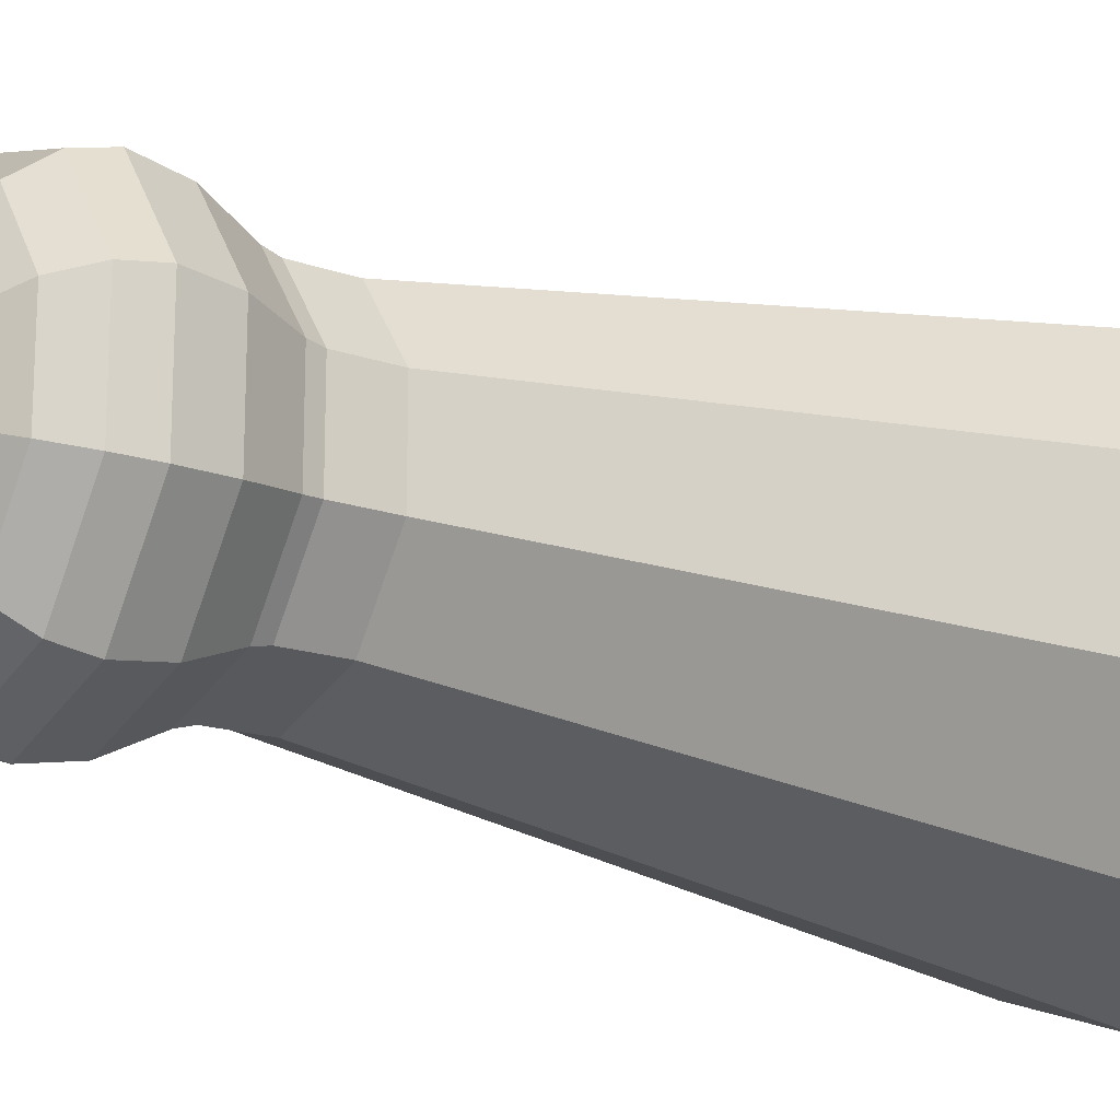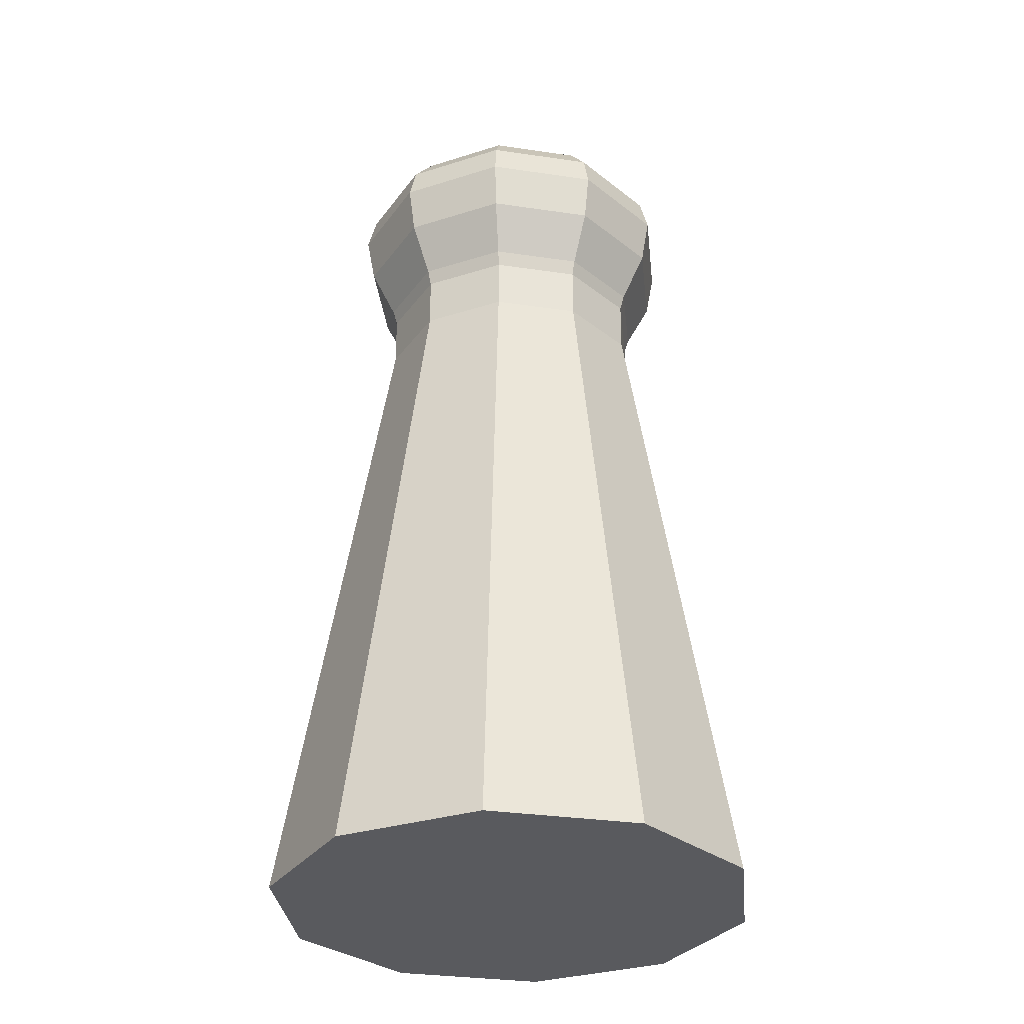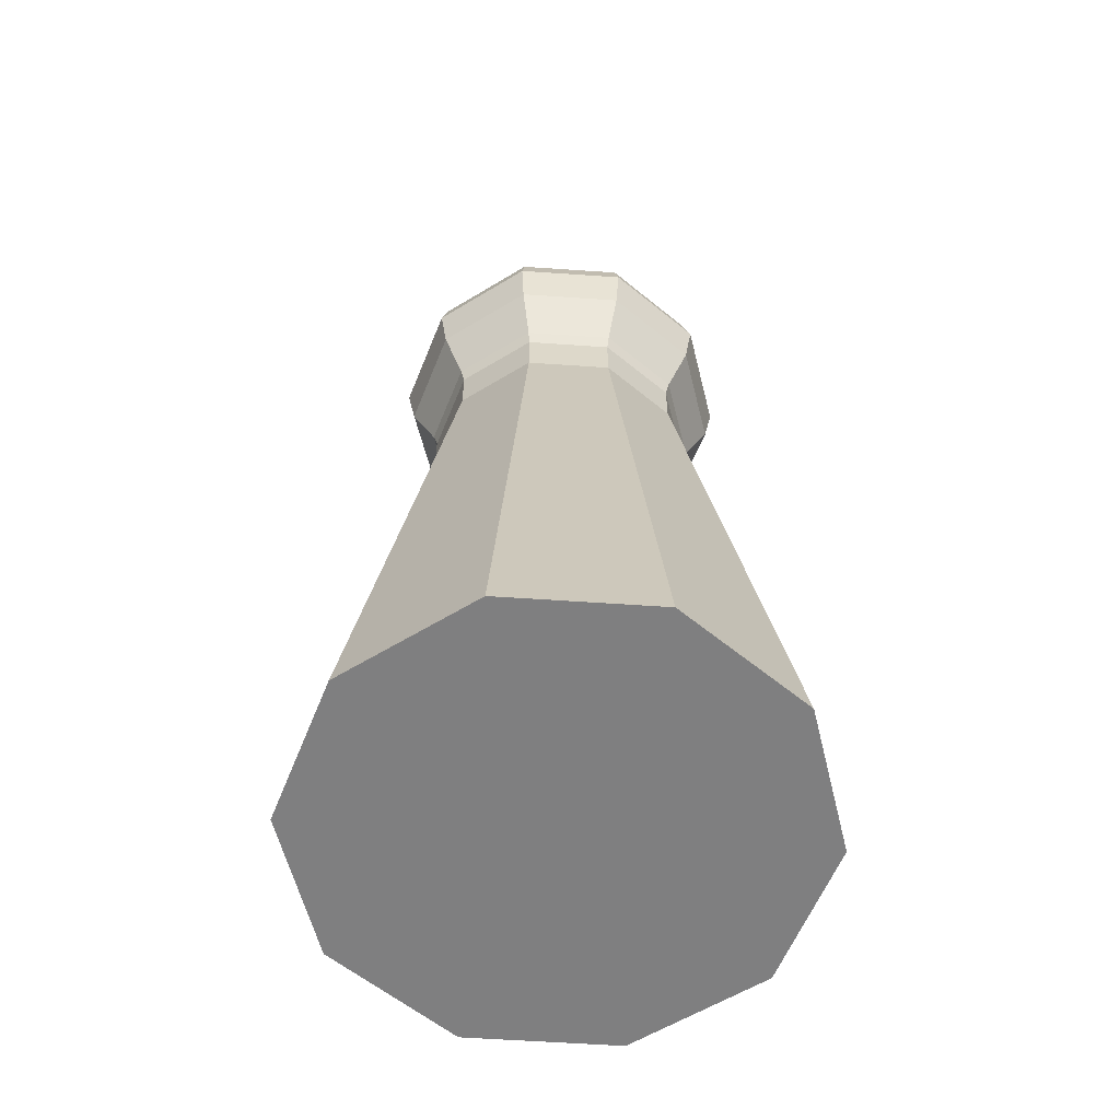
<metadata>
{"format":"obj","ext":"obj","renderer":"f3d","projection":"perspective","resolution":1024,"background":"white","views":[{"elev":-17.3,"azim":-124.5,"up":"+Z"},{"elev":-31.5,"azim":-29.8,"up":"+Y"},{"elev":-59.8,"azim":158.0,"up":"+Y"}]}
</metadata>
<code>
o Salt_Shaker
v -0 1.246 -0.359
v -0 1.107 -0.2957
v 0.06856 1.563 -0.09437
v 0.1795 1.48 -0.2471
v 0.211 1.417 -0.2904
v 0.2219 1.347 -0.3054
v 0.211 1.246 -0.2904
v 0.1795 1.14 -0.2471
v 0.1738 1.107 -0.2393
v 0.1735 0.9954 -0.2388
v 0.1109 1.563 -0.03605
v 0.211 1.531 -0.06856
v 0.2904 1.48 -0.09437
v 0.3414 1.417 -0.1109
v 0.359 1.347 -0.1166
v 0.3414 1.246 -0.1109
v 0.2904 1.14 -0.09437
v 0.2813 1.107 -0.09139
v 0.2807 0.9954 -0.09121
v 0.1109 1.563 0.03605
v 0.211 1.531 0.06856
v 0.2904 1.48 0.09437
v 0.3414 1.417 0.1109
v 0.359 1.347 0.1166
v 0.3414 1.246 0.1109
v 0.2904 1.14 0.09437
v 0.2813 1.107 0.09139
v 0.2807 0.9954 0.09121
v 0.06856 1.563 0.09437
v 0.1795 1.48 0.2471
v 0.211 1.417 0.2904
v 0.2219 1.347 0.3054
v 0.211 1.246 0.2904
v 0.1795 1.14 0.2471
v 0.1738 1.107 0.2393
v 0.1735 0.9954 0.2388
v 0 1.563 0.1166
v -0 1.48 0.3054
v 0 1.417 0.359
v 0 1.347 0.3775
v -0 1.246 0.359
v -0 1.14 0.3054
v 0 1.107 0.2957
v 0 0.9954 0.2952
v -0 1.574 0
v -0.06856 1.563 0.09437
v -0.1795 1.48 0.2471
v -0.211 1.417 0.2904
v -0.2219 1.347 0.3054
v -0.211 1.246 0.2904
v -0.1795 1.14 0.2471
v -0.1738 1.107 0.2393
v -0.1735 0.9954 0.2388
v -0.1109 1.563 0.03605
v -0.211 1.531 0.06856
v -0.2904 1.48 0.09437
v -0.3414 1.417 0.1109
v -0.359 1.347 0.1166
v -0.3414 1.246 0.1109
v -0.2904 1.14 0.09437
v -0.2813 1.107 0.09139
v -0.2807 0.9954 0.09121
v -0.1109 1.563 -0.03605
v -0.211 1.531 -0.06856
v -0.2904 1.48 -0.09437
v -0.3414 1.417 -0.1109
v -0.359 1.347 -0.1166
v -0.3414 1.246 -0.1109
v -0.2904 1.14 -0.09437
v -0.2813 1.107 -0.09139
v -0.2807 0.9954 -0.09121
v -0.06856 1.563 -0.09437
v -0.1795 1.48 -0.2471
v -0.211 1.417 -0.2904
v -0.2219 1.347 -0.3054
v -0.211 1.246 -0.2904
v -0.1795 1.14 -0.2471
v -0.1738 1.107 -0.2393
v -0.1735 0.9954 -0.2388
v -0 1.563 -0.1166
v -0 1.48 -0.3054
v -0 1.417 -0.359
v -0 1.347 -0.3775
v -0 1.14 -0.3054
v -0 0.9954 -0.2952
v 0.3054 -0.3989 -0.4203
v 0.4941 -0.3989 -0.1605
v 0.4941 -0.3989 0.1605
v 0.3054 -0.3989 0.4203
v 0 -0.3989 0.5195
v -0.3054 -0.3989 0.4203
v -0.4941 -0.3989 0.1605
v -0.4941 -0.3989 -0.1605
v -0.3054 -0.3989 -0.4203
v -0 -0.3989 -0.5195
v -0 1.258 -0.3211
v -0 1.113 -0.2562
v 0.06377 1.526 -0.08777
v 0.1208 1.496 -0.1662
v 0.1642 1.451 -0.226
v 0.1898 1.399 -0.2613
v 0.198 1.345 -0.2726
v 0.1887 1.258 -0.2598
v 0.1579 1.155 -0.2173
v 0.1506 1.113 -0.2072
v 0.1502 0.9923 -0.2067
v 0.1032 1.526 -0.03353
v 0.1954 1.496 -0.06349
v 0.2657 1.451 -0.08632
v 0.3072 1.399 -0.09981
v 0.3204 1.345 -0.1041
v 0.3054 1.258 -0.09923
v 0.2555 1.155 -0.08302
v 0.2436 1.113 -0.07916
v 0.243 0.9923 -0.07895
v 0.1032 1.526 0.03353
v 0.1954 1.496 0.06349
v 0.2657 1.451 0.08632
v 0.3072 1.399 0.09981
v 0.3204 1.345 0.1041
v 0.3054 1.258 0.09923
v 0.2555 1.155 0.08302
v 0.2436 1.113 0.07916
v 0.243 0.9923 0.07895
v 0.06377 1.526 0.08777
v 0.1208 1.496 0.1662
v 0.1642 1.451 0.226
v 0.1898 1.399 0.2613
v 0.198 1.345 0.2726
v 0.1887 1.258 0.2598
v 0.1579 1.155 0.2173
v 0.1506 1.113 0.2072
v 0.1502 0.9923 0.2067
v 0 1.526 0.1085
v 0 1.496 0.2055
v -0 1.451 0.2793
v 0 1.399 0.323
v 0 1.345 0.3369
v -0 1.258 0.3211
v -0 1.155 0.2686
v 0 1.113 0.2562
v 0 0.9923 0.2555
v -0 1.536 0
v -0.06377 1.526 0.08777
v -0.1208 1.496 0.1662
v -0.1642 1.451 0.226
v -0.1898 1.399 0.2613
v -0.198 1.345 0.2726
v -0.1887 1.258 0.2598
v -0.1579 1.155 0.2173
v -0.1506 1.113 0.2072
v -0.1502 0.9923 0.2067
v -0.1032 1.526 0.03353
v -0.1954 1.496 0.06349
v -0.2657 1.451 0.08632
v -0.3072 1.399 0.09981
v -0.3204 1.345 0.1041
v -0.3054 1.258 0.09923
v -0.2555 1.155 0.08302
v -0.2436 1.113 0.07916
v -0.243 0.9923 0.07895
v -0.1032 1.526 -0.03353
v -0.1954 1.496 -0.06349
v -0.2657 1.451 -0.08632
v -0.3072 1.399 -0.09981
v -0.3204 1.345 -0.1041
v -0.3054 1.258 -0.09923
v -0.2555 1.155 -0.08302
v -0.2436 1.113 -0.07916
v -0.243 0.9923 -0.07895
v -0.06377 1.526 -0.08777
v -0.1208 1.496 -0.1662
v -0.1642 1.451 -0.226
v -0.1898 1.399 -0.2613
v -0.198 1.345 -0.2726
v -0.1887 1.258 -0.2598
v -0.1579 1.155 -0.2173
v -0.1506 1.113 -0.2072
v -0.1502 0.9923 -0.2067
v -0 1.526 -0.1085
v -0 1.496 -0.2055
v -0 1.451 -0.2793
v -0 1.399 -0.323
v -0 1.345 -0.3369
v -0 1.155 -0.2686
v -0 0.9923 -0.2555
v 0.278 -0.3655 -0.3826
v 0.4498 -0.3655 -0.1462
v 0.4498 -0.3655 0.1462
v 0.278 -0.3655 0.3826
v 0 -0.3655 0.473
v -0.278 -0.3655 0.3826
v -0.4498 -0.3655 0.1462
v -0.4498 -0.3655 -0.1462
v -0.278 -0.3655 -0.3826
v -0 -0.3655 -0.473
v 0.1226 1.495 -0.1663
v 0.1226 1.535 -0.1663
v 0.1224 1.535 0.1685
v 0.1282 1.534 0.1664
v 0.1226 1.535 0.1682
v -0.2106 1.486 -0.009409
v -0.2106 1.531 -0.009409
v 0 1.494 0.2085
v 0 1.494 0.2085
v 0.1218 1.495 -0.1676
v 0 1.535 0.2085
v 0 1.535 0.2085
v 0.1371 1.53 0.1729
v 0.1218 1.535 -0.1676
v 0.1362 1.531 0.1716
v -0.2051 1.49 -0.007612
v -0.2051 1.532 -0.007612
v 0.00553 1.492 0.2103
v 0.00553 1.534 0.2103
v 0.1192 1.493 -0.1711
v 0.1192 1.534 -0.1711
v 0.1337 1.527 0.1834
v 0.1333 1.528 0.1835
v 0.1371 1.527 0.1787
v -0.2016 1.492 -0.002907
v -0.2016 1.534 -0.002907
v 0.008948 1.488 0.215
v 0.008948 1.531 0.219
v 0.008948 1.532 0.215
v 0.1218 1.531 0.1823
v 0.1192 1.532 0.1787
v 0.1192 1.49 -0.1769
v 0.1192 1.532 -0.1769
v 0.1192 1.534 0.1729
v -0.2016 1.492 0.002907
v -0.2016 1.534 0.002907
v 0.008948 1.485 0.2208
v 0.008948 1.529 0.2208
v 0.1226 1.486 -0.1816
v 0.1226 1.531 -0.1816
v -0.2051 1.49 0.007612
v -0.2051 1.532 0.007612
v -0.2105 1.486 0.009381
v 0.1226 1.53 0.1834
v 0.1282 1.528 0.1852
v 0.1233 1.531 -0.1818
v -0.2106 1.486 0.009409
v 0.00553 1.483 0.2255
v 0.00553 1.527 0.2255
v -0.2106 1.531 0.009409
v 0.1282 1.484 -0.1834
v 0.1282 1.529 -0.1834
v 0 1.527 0.2273
v -0.13 1.484 -0.1834
v -0.211 1.531 0.009268
v -0.13 1.528 -0.1834
v -0.2161 1.483 0.007612
v -0.1245 1.486 -0.1816
v -0.2161 1.527 0.007612
v 0 1.483 0.2273
v -0.1245 1.53 -0.1816
v 0 1.483 0.2273
v 0 1.527 0.2273
v -0.1211 1.531 0.1805
v -0.1222 1.531 0.1822
v -0.008948 1.531 0.219
v -0.00553 1.534 0.2103
v -0.1244 1.531 -0.1815
v -0.2195 1.481 0.002907
v -0.2195 1.525 0.002907
v -0.008948 1.532 0.215
v -0.1211 1.489 -0.1769
v -0.00553 1.483 0.2255
v -0.00553 1.527 0.2255
v -0.1211 1.532 -0.1769
v -0.124 1.534 0.1707
v -0.1211 1.533 0.1747
v -0.2195 1.481 -0.002907
v -0.2195 1.525 -0.002907
v -0.1211 1.493 -0.1711
v -0.1211 1.534 -0.1711
v -0.008948 1.485 0.2208
v -0.008948 1.529 0.2208
v -0.2161 1.483 -0.007612
v -0.2161 1.527 -0.007612
v -0.1227 1.535 -0.1688
v -0.1227 1.494 -0.1688
v -0.1245 1.528 0.1852
v -0.13 1.526 0.187
v -0.1348 1.526 0.1855
v -0.211 1.531 -0.009268
v -0.1245 1.494 -0.1663
v -0.1245 1.535 -0.1663
v -0.008948 1.488 0.215
v -0.139 1.526 0.1805
v -0.139 1.528 0.1747
v -0.1355 1.526 0.1852
v -0.1364 1.531 0.1712
v 0.2106 1.486 -0.009409
v 0.2106 1.531 -0.009409
v 0.211 1.531 -0.009268
v -0.00553 1.492 0.2103
v -0.13 1.492 -0.1646
v -0.13 1.534 -0.1646
v -0.1355 1.531 0.17
v -0.13 1.533 0.1682
v -0.1245 1.534 0.17
v 0.2161 1.483 -0.007612
v 0.2161 1.527 -0.007612
v -0.1355 1.488 -0.1663
v -0.1355 1.532 -0.1663
v 0.2195 1.481 -0.002907
v 0.2195 1.525 -0.002907
v -0.1378 1.531 -0.1694
v 0.2195 1.481 0.002907
v 0.2195 1.525 0.002907
v -0.139 1.485 -0.1711
v -0.139 1.529 -0.1711
v 0.1282 1.492 0.1664
v 0.2161 1.483 0.007612
v 0.2161 1.527 0.007612
v 0.1337 1.488 0.1682
v 0.1337 1.532 0.1682
v -0.139 1.483 -0.1769
v -0.139 1.527 -0.1769
v 0.211 1.531 0.009268
v 0.2106 1.486 0.009409
v 0.2106 1.531 0.009409
v 0.1371 1.485 0.1729
v -0.1355 1.483 -0.1816
v -0.1355 1.527 -0.1816
v -0.1326 1.484 -0.1825
v 0.2051 1.49 0.007612
v -0.1326 1.528 -0.1825
v 0.2051 1.532 0.007612
v 0.1371 1.483 0.1787
v 0.2016 1.492 0.002907
v 0.2016 1.534 0.002907
v -0.13 1.49 0.1682
v 0.1337 1.483 0.1834
v -0.1245 1.493 0.17
v 0.2016 1.492 -0.002907
v 0.2016 1.534 -0.002907
v 0.1333 1.483 0.1835
v -0.008948 1.531 -0.219
v -0.008948 1.532 -0.215
v -0.124 1.493 0.1707
v 0.1282 1.483 0.1852
v -0.00553 1.534 -0.2103
v 0.2051 1.49 -0.007612
v -0 1.535 -0.2085
v 0.2051 1.532 -0.007612
v -0.1211 1.491 0.1747
v 0.2105 1.486 -0.009381
v 0.1226 1.485 0.1834
v -0.008948 1.529 -0.2208
v -0.1211 1.487 0.1805
v 0 1.483 -0.2273
v 0 1.527 -0.2273
v -0 1.527 -0.2273
v -0.00553 1.527 -0.2255
v 0.1192 1.489 0.1787
v 0.00553 1.483 -0.2255
v 0.00553 1.527 -0.2255
v -0.1245 1.484 0.1852
v 0 1.494 -0.2085
v -0 1.494 -0.2085
v 0.1192 1.492 0.1729
v -0 1.483 -0.2273
v 0.008948 1.488 -0.215
v 0.008948 1.485 -0.2208
v 0.00553 1.492 -0.2103
v 0.008948 1.529 -0.2208
v -0.13 1.481 0.187
v 0.1224 1.494 0.1685
v -0.1348 1.481 0.1855
v 0.008948 1.531 -0.219
v 0.1226 1.494 0.1682
v 0.1323 1.484 -0.182
v 0.008948 1.532 -0.215
v -0.1355 1.481 0.1852
v 0.00553 1.534 -0.2103
v 0.1323 1.529 -0.182
v -0.139 1.481 0.1805
v 0.1337 1.483 -0.1816
v 0.1282 1.493 -0.1646
v 0.1337 1.528 -0.1816
v 0.1371 1.486 -0.1711
v 0.1371 1.483 -0.1769
v 0 1.535 -0.2085
v 0.1337 1.489 -0.1663
v -0.139 1.483 0.1747
v 0.1371 1.528 -0.1769
v -0.00553 1.492 -0.2103
v -0.1355 1.487 0.17
v 0.1371 1.53 -0.1711
v -0.008948 1.488 -0.215
v 0.1368 1.531 -0.1707
v 0.1337 1.532 -0.1663
v -0.008948 1.485 -0.2208
v 0.1282 1.534 -0.1646
v -0.00553 1.483 -0.2255
v 0.3464 0.3134 0.1126
v 0.2141 0.3134 0.2947
v -0.2141 0.3134 0.2947
v -0.3464 0.3134 0.1126
v -0 0.3134 -0.3642
v 0.2141 0.3134 -0.2947
v 0 0.3134 0.3642
v 0.3464 0.3134 -0.1126
v -0.3464 0.3134 -0.1126
v -0.2141 0.3134 -0.2947
v 0.2947 0.6528 0.09575
v -0.1821 0.6528 0.2507
v -0 0.6528 -0.3099
v 0.1821 0.6528 0.2507
v -0.2947 0.6528 0.09575
v 0.1821 0.6528 -0.2507
v 0 0.6528 0.3099
v 0.2947 0.6528 -0.09575
v -0.2947 0.6528 -0.09575
v -0.1821 0.6528 -0.2507
f 28 36 89 88
f 53 62 92 91
f 85 10 86 95
f 36 44 90 89
f 10 19 87 86
f 62 71 93 92
f 71 79 94 93
f 79 85 95 94
f 19 28 88 87
f 44 53 91 90
f 86 87 88 89 90 91 92 93 94 95
f 124 409 412 133
f 152 410 413 161
f 186 411 414 106
f 133 412 415 142
f 106 414 416 115
f 161 413 417 170
f 170 417 418 179
f 179 418 411 186
f 115 416 409 124
f 142 415 410 152
f 399 189 190 400
f 401 192 193 402
f 403 196 187 404
f 400 190 191 405
f 404 187 188 406
f 402 193 194 407
f 407 194 195 408
f 408 195 196 403
f 406 188 189 399
f 405 191 192 401
f 187 196 195 194 193 192 191 190 189 188
f 415 405 401 410
f 416 406 399 409
f 418 408 403 411
f 417 407 408 418
f 413 402 407 417
f 414 404 406 416
f 412 400 405 415
f 411 403 404 414
f 410 401 402 413
f 409 399 400 412
f 412 409 416 414 411 418 417 413 410 415
f 85 2 9 10
f 1 83 6 7
f 84 1 7 8
f 82 81 4 5
f 80 45 3
f 2 84 8 9
f 83 82 5 6
f 7 6 15 16
f 8 7 16 17
f 5 4 13 14
f 3 45 11
f 9 8 17 18
f 6 5 14 15
f 10 9 18 19
f 19 18 27 28
f 16 15 24 25
f 17 16 25 26
f 14 13 22 23
f 11 45 20
f 18 17 26 27
f 15 14 23 24
f 27 26 34 35
f 24 23 31 32
f 28 27 35 36
f 25 24 32 33
f 26 25 33 34
f 23 22 30 31
f 20 45 29
f 31 30 38 39
f 29 45 37
f 35 34 42 43
f 32 31 39 40
f 36 35 43 44
f 33 32 40 41
f 34 33 41 42
f 42 41 50 51
f 39 38 47 48
f 37 45 46
f 43 42 51 52
f 40 39 48 49
f 44 43 52 53
f 41 40 49 50
f 51 50 59 60
f 48 47 56 57
f 46 45 54
f 52 51 60 61
f 49 48 57 58
f 53 52 61 62
f 50 49 58 59
f 62 61 70 71
f 59 58 67 68
f 60 59 68 69
f 57 56 65 66
f 54 45 63
f 61 60 69 70
f 58 57 66 67
f 67 66 74 75
f 71 70 78 79
f 68 67 75 76
f 69 68 76 77
f 66 65 73 74
f 63 45 72
f 70 69 77 78
f 72 45 80
f 78 77 84 2
f 75 74 82 83
f 79 78 2 85
f 76 75 83 1
f 77 76 1 84
f 74 73 81 82
f 186 106 105 97
f 96 103 102 184
f 185 104 103 96
f 183 101 100 182
f 180 98 143
f 97 105 104 185
f 184 102 101 183
f 181 99 98 180
f 103 112 111 102
f 104 113 112 103
f 101 110 109 100
f 98 107 143
f 105 114 113 104
f 102 111 110 101
f 99 108 107 98
f 106 115 114 105
f 108 117 116 107
f 115 124 123 114
f 112 121 120 111
f 113 122 121 112
f 110 119 118 109
f 107 116 143
f 114 123 122 113
f 111 120 119 110
f 123 132 131 122
f 120 129 128 119
f 117 126 125 116
f 124 133 132 123
f 121 130 129 120
f 122 131 130 121
f 119 128 127 118
f 116 125 143
f 128 137 136 127
f 125 134 143
f 132 141 140 131
f 129 138 137 128
f 126 135 134 125
f 133 142 141 132
f 130 139 138 129
f 131 140 139 130
f 140 150 149 139
f 137 147 146 136
f 134 144 143
f 141 151 150 140
f 138 148 147 137
f 135 145 144 134
f 142 152 151 141
f 139 149 148 138
f 150 159 158 149
f 147 156 155 146
f 144 153 143
f 151 160 159 150
f 148 157 156 147
f 145 154 153 144
f 152 161 160 151
f 149 158 157 148
f 161 170 169 160
f 158 167 166 157
f 159 168 167 158
f 156 165 164 155
f 153 162 143
f 160 169 168 159
f 157 166 165 156
f 154 163 162 153
f 166 175 174 165
f 163 172 171 162
f 170 179 178 169
f 167 176 175 166
f 168 177 176 167
f 165 174 173 164
f 162 171 143
f 169 178 177 168
f 171 180 143
f 178 97 185 177
f 175 184 183 174
f 172 181 180 171
f 179 186 97 178
f 176 96 184 175
f 177 185 96 176
f 174 183 182 173
f 203 202 212 213
f 222 213 212 221
f 221 231 232 222
f 231 237 238 232
f 237 239 243 246 238
f 251 246 243 253 255
f 255 253 265 266
f 266 265 274 275
f 280 281 275 274
f 287 281 280 202 203
f 296 295 304 305 297
f 304 308 309 305
f 308 311 312 309
f 317 312 311 316
f 322 317 316 323 324
f 331 324 323 329
f 333 334 331 329
f 334 333 338 339
f 339 338 346 348
f 348 346 350 295 296
f 355 354 359 360
f 369 360 359 367
f 373 369 367 366 376
f 366 368 378 376
f 368 362 386 378
f 345 347 386 362 363 390
f 393 342 345 390
f 341 342 393 396 352
f 398 357 352 396
f 354 355 356 357 398 365
f 214 215 208 207 205 204
f 214 223 225 215
f 224 225 223 233 234
f 233 244 245 234
f 245 244 258 256 259 249
f 256 269 270 259
f 278 279 270 269
f 290 267 262 279 278
f 298 263 267 290
f 263 298 205 207
f 200 315 318 319
f 209 211 319 318 325
f 220 209 325 332
f 218 220 332 336
f 219 218 336 340 344 241
f 240 241 344 351
f 358 227 226 240 351
f 364 230 227 358
f 374 201 199 230 364 371
f 315 200 201 374
f 379 248 247 375 381 383
f 381 385 389 383
f 385 384 392 389
f 394 392 384 387 395
f 387 382 397 395
f 382 197 198 397
f 210 198 197 206 216 217
f 217 216 228 229
f 229 228 235 236
f 242 236 235 247 248
f 252 250 254 257
f 264 257 254 268 271
f 277 271 268 276
f 277 276 283 288 289 282
f 288 299 300 289
f 299 306 307 300
f 310 307 306 313 314
f 314 313 320 321
f 321 320 326 327
f 330 327 326 328 250 252
f 337 303 302 335
f 273 272 303 337 343 349
f 260 273 349 353
f 261 260 353 361 284
f 285 284 361 370
f 285 370 372 377 293 286
f 380 291 293 377
f 388 292 291 380
f 294 292 388 391 301
f 335 302 301 391
f 379 4 81 356 355 360 369 373 242 248
f 80 3 210 217 229 236 242 373 376 378 386 347
f 392 394 12 13 4 379 383 389
f 198 210 3 11 12 394 395 397
f 297 12 11 20 21 322 324 331 334 339 348 296
f 322 21 22 13 12 297 305 309 312 317
f 211 21 20 29 199 201 200 319
f 218 219 30 22 21 211 209 220
f 230 199 29 37 208 215 225 224 226 227
f 249 38 30 219 241 240 226 224 234 245
f 37 46 272 273 260 261 262 267 263 207 208
f 286 47 38 249 259 270 279 262 261 284 285
f 55 56 47 286 293 291 292 294
f 303 272 46 54 55 294 301 302
f 287 64 65 56 55 251 255 266 275 281
f 251 55 54 63 64 287 203 213 222 232 238 246
f 310 64 63 72 282 289 300 307
f 327 330 73 65 64 310 314 321
f 277 282 72 80 347 345 342 341 264 271
f 356 81 73 330 252 257 264 341 352 357
f 206 99 181 363 362 368 366 367 359 354 365 182 100 375 247 235 228 216
f 375 100 109 108 99 206 197 382 387 384 385 381
f 323 117 108 350 346 338 333 329
f 108 109 118 117 323 316 311 308 304 295 350
f 126 117 118 127 340 336 332 325 318 315 374 371
f 204 135 126 371 364 358 351 344 340 127 136 258 244 233 223 214
f 343 145 135 204 205 298 290 278 269 256 258 136 146 372 370 361 353 349
f 372 146 155 154 145 343 337 335 391 388 380 377
f 202 163 154 239 237 231 221 212
f 154 155 164 163 202 280 274 265 253 243 239
f 283 172 163 164 173 328 326 320 313 306 299 288
f 181 172 283 276 268 254 250 328 173 182 365 398 396 393 390 363

</code>
